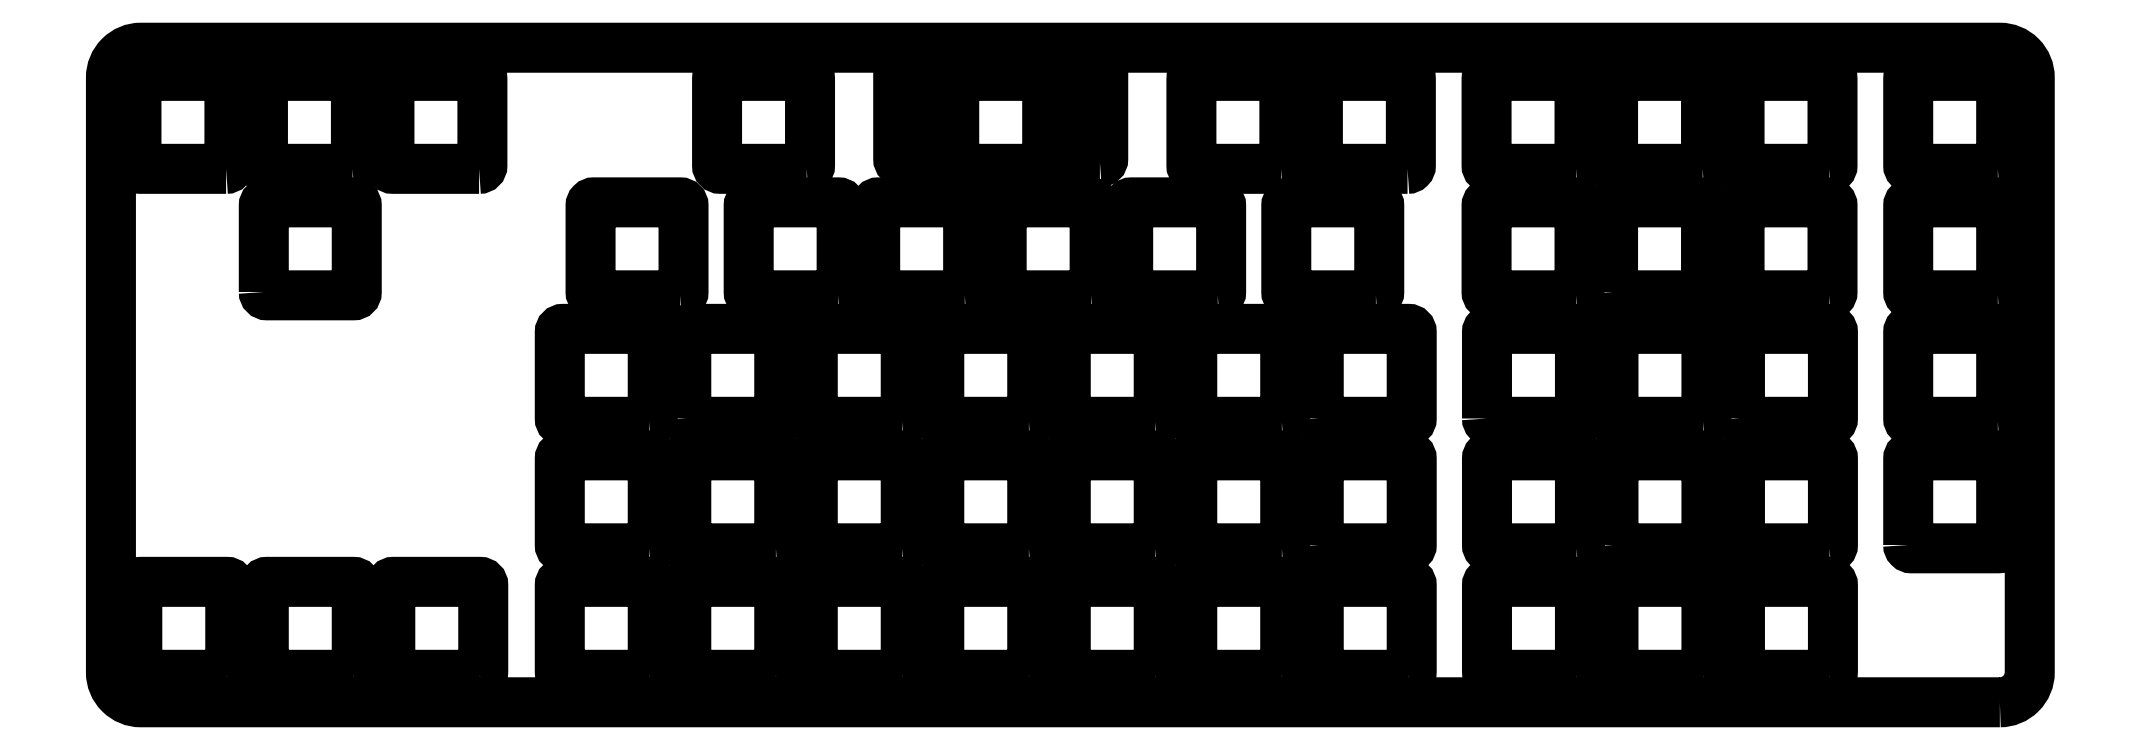
<metadata>
{"format":"dxf","ext":"dxf","renderer":"ezdxf+matplotlib","layout":"modelspace","background":"white","min_lineweight":24,"dpi":150}
</metadata>
<code>
0
SECTION
2
ENTITIES
0
LWPOLYLINE
8
0
90
8
70
1
43
0
10
-293.9
20
146.7
42
0.4142
10
-293.4
20
147.2
10
-293.4
20
160.2
42
0.4142
10
-293.9
20
160.7
10
-306.9
20
160.7
42
0.4142
10
-307.4
20
160.2
10
-307.4
20
147.2
42
0.4142
10
-306.9
20
146.7
0
LWPOLYLINE
8
0
90
8
70
1
43
0
10
-230.6
20
222.9
10
-243.6
20
222.9
42
-0.4142
10
-244.1
20
223.4
10
-244.1
20
236.4
42
-0.4142
10
-243.6
20
236.9
10
-230.6
20
236.9
42
-0.4142
10
-230.1
20
236.4
10
-230.1
20
223.4
42
-0.4142
0
LWPOLYLINE
8
0
90
8
70
1
43
0
10
-452.8
20
146.7
10
-465.8
20
146.7
42
-0.4142
10
-466.3
20
147.2
10
-466.3
20
160.2
42
-0.4142
10
-465.8
20
160.7
10
-452.8
20
160.7
42
-0.4142
10
-452.3
20
160.2
10
-452.3
20
147.2
42
-0.4142
0
LWPOLYLINE
8
0
90
8
70
1
43
0
10
-471.9
20
146.7
10
-484.9
20
146.7
42
-0.4142
10
-485.4
20
147.2
10
-485.4
20
160.2
42
-0.4142
10
-484.9
20
160.7
10
-471.9
20
160.7
42
-0.4142
10
-471.4
20
160.2
10
-471.4
20
147.2
42
-0.4142
0
LWPOLYLINE
8
0
90
8
70
1
43
0
10
-244
20
185.3
10
-244
20
198.3
42
-0.4142
10
-243.5
20
198.8
10
-230.5
20
198.8
42
-0.4142
10
-230
20
198.3
10
-230
20
185.3
42
-0.4142
10
-230.5
20
184.8
10
-243.5
20
184.8
42
-0.4142
0
LWPOLYLINE
8
0
90
8
70
1
43
0
10
-322.6
20
203.9
10
-335.6
20
203.9
42
-0.4142
10
-336.1
20
204.4
10
-336.1
20
217.4
42
-0.4142
10
-335.6
20
217.9
10
-322.6
20
217.9
42
-0.4142
10
-322.1
20
217.4
10
-322.1
20
204.4
42
-0.4142
0
LWPOLYLINE
8
0
90
8
70
1
43
0
10
-230.5
20
146.7
10
-243.5
20
146.7
42
-0.4142
10
-244
20
147.2
10
-244
20
160.2
42
-0.4142
10
-243.5
20
160.7
10
-230.5
20
160.7
42
-0.4142
10
-230
20
160.2
10
-230
20
147.2
42
-0.4142
0
LWPOLYLINE
8
0
90
8
70
1
43
0
10
-313.1
20
222.9
10
-326.1
20
222.9
42
-0.4142
10
-326.6
20
223.4
10
-326.6
20
236.4
42
-0.4142
10
-326.1
20
236.9
10
-313.1
20
236.9
42
-0.4142
10
-312.6
20
236.4
10
-312.6
20
223.4
42
-0.4142
0
LWPOLYLINE
8
0
90
8
70
1
43
0
10
-268.7
20
203.9
10
-281.7
20
203.9
42
-0.4142
10
-282.2
20
204.4
10
-282.2
20
217.4
42
-0.4142
10
-281.7
20
217.9
10
-268.7
20
217.9
42
-0.4142
10
-268.2
20
217.4
10
-268.2
20
204.4
42
-0.4142
0
LWPOLYLINE
8
0
90
8
70
1
43
0
10
-408.2
20
184.8
10
-421.2
20
184.8
42
-0.4142
10
-421.7
20
185.3
10
-421.7
20
198.3
42
-0.4142
10
-421.2
20
198.8
10
-408.2
20
198.8
42
-0.4142
10
-407.7
20
198.3
10
-407.7
20
185.3
42
-0.4142
0
LWPOLYLINE
8
0
90
8
70
1
43
0
10
-433.9
20
222.9
10
-446.9
20
222.9
42
-0.4142
10
-447.4
20
223.4
10
-447.4
20
236.4
42
-0.4142
10
-446.9
20
236.9
10
-433.9
20
236.9
42
-0.4142
10
-433.4
20
236.4
10
-433.4
20
223.4
42
-0.4142
0
LWPOLYLINE
8
0
90
8
70
1
43
0
10
-408.2
20
165.8
10
-421.2
20
165.8
42
-0.4142
10
-421.7
20
166.3
10
-421.7
20
179.3
42
-0.4142
10
-421.2
20
179.8
10
-408.2
20
179.8
42
-0.4142
10
-407.7
20
179.3
10
-407.7
20
166.3
42
-0.4142
0
LWPOLYLINE
8
0
90
8
70
1
43
0
10
-332
20
184.8
10
-345
20
184.8
42
-0.4142
10
-345.5
20
185.3
10
-345.5
20
198.3
42
-0.4142
10
-345
20
198.8
10
-332
20
198.8
42
-0.4142
10
-331.5
20
198.3
10
-331.5
20
185.3
42
-0.4142
0
LWPOLYLINE
8
0
90
8
70
1
43
0
10
-403.6
20
203.9
10
-416.6
20
203.9
42
-0.4142
10
-417.1
20
204.4
10
-417.1
20
217.4
42
-0.4142
10
-416.6
20
217.9
10
-403.6
20
217.9
42
-0.4142
10
-403.1
20
217.4
10
-403.1
20
204.4
42
-0.4142
0
LWPOLYLINE
8
0
90
8
70
1
43
0
10
-340.4
20
223.9
10
-346.4
20
223.9
42
-0.4142
10
-346.9
20
224.4
10
-346.9
20
238.4
42
-0.4142
10
-346.4
20
238.9
10
-340.4
20
238.9
42
-0.4142
10
-339.9
20
238.4
10
-339.9
20
224.4
42
-0.4142
0
LWPOLYLINE
8
0
90
8
70
1
43
0
10
-298.8
20
203.9
10
-311.8
20
203.9
42
-0.4142
10
-312.3
20
204.4
10
-312.3
20
217.4
42
-0.4142
10
-311.8
20
217.9
10
-298.8
20
217.9
42
-0.4142
10
-298.3
20
217.4
10
-298.3
20
204.4
42
-0.4142
0
LWPOLYLINE
8
0
90
8
70
1
43
0
10
-370.1
20
165.8
10
-383.1
20
165.8
42
-0.4142
10
-383.6
20
166.3
10
-383.6
20
179.3
42
-0.4142
10
-383.1
20
179.8
10
-370.1
20
179.8
42
-0.4142
10
-369.6
20
179.3
10
-369.6
20
166.3
42
-0.4142
0
LWPOLYLINE
8
0
90
8
70
1
43
0
10
-364.3
20
223.9
10
-370.3
20
223.9
42
-0.4142
10
-370.8
20
224.4
10
-370.8
20
238.4
42
-0.4142
10
-370.3
20
238.9
10
-364.3
20
238.9
42
-0.4142
10
-363.8
20
238.4
10
-363.8
20
224.4
42
-0.4142
0
LWPOLYLINE
8
0
90
8
70
1
43
0
10
-348.8
20
222.9
10
-361.8
20
222.9
42
-0.4142
10
-362.3
20
223.4
10
-362.3
20
236.4
42
-0.4142
10
-361.8
20
236.9
10
-348.8
20
236.9
42
-0.4142
10
-348.3
20
236.4
10
-348.3
20
223.4
42
-0.4142
0
LWPOLYLINE
8
0
90
8
70
1
43
0
10
-268.7
20
222.9
10
-281.7
20
222.9
42
-0.4142
10
-282.2
20
223.4
10
-282.2
20
236.4
42
-0.4142
10
-281.7
20
236.9
10
-268.7
20
236.9
42
-0.4142
10
-268.2
20
236.4
10
-268.2
20
223.4
42
-0.4142
0
LWPOLYLINE
8
0
90
8
70
1
43
0
10
-379.8
20
203.9
42
0.4142
10
-379.3
20
204.4
10
-379.3
20
217.4
42
0.4142
10
-379.8
20
217.9
10
-392.8
20
217.9
42
0.4142
10
-393.3
20
217.4
10
-393.3
20
204.4
42
0.4142
10
-392.8
20
203.9
0
LWPOLYLINE
8
0
90
8
70
1
43
0
10
-433.8
20
146.7
10
-446.8
20
146.7
42
-0.4142
10
-447.3
20
147.2
10
-447.3
20
160.2
42
-0.4142
10
-446.8
20
160.7
10
-433.8
20
160.7
42
-0.4142
10
-433.3
20
160.2
10
-433.3
20
147.2
42
-0.4142
0
LWPOLYLINE
8
0
90
8
70
1
43
0
10
-402.7
20
185.3
10
-402.7
20
198.3
42
-0.4142
10
-402.2
20
198.8
10
-389.2
20
198.8
42
-0.4142
10
-388.7
20
198.3
10
-388.7
20
185.3
42
-0.4142
10
-389.2
20
184.8
10
-402.2
20
184.8
42
-0.4142
0
LWPOLYLINE
8
0
90
8
70
1
43
0
10
-452.9
20
222.9
42
0.4142
10
-452.4
20
223.4
10
-452.4
20
236.4
42
0.4142
10
-452.9
20
236.9
10
-465.9
20
236.9
42
0.4142
10
-466.4
20
236.4
10
-466.4
20
223.4
42
0.4142
10
-465.9
20
222.9
0
LWPOLYLINE
8
0
90
8
70
1
43
0
10
-307.4
20
166.3
10
-307.4
20
179.3
42
-0.4142
10
-306.9
20
179.8
10
-293.9
20
179.8
42
-0.4142
10
-293.4
20
179.3
10
-293.4
20
166.3
42
-0.4142
10
-293.9
20
165.8
10
-306.9
20
165.8
42
-0.4142
0
LWPOLYLINE
8
0
90
8
70
1
43
0
10
-230.5
20
165.8
10
-243.5
20
165.8
42
-0.4142
10
-244
20
166.3
10
-244
20
179.3
42
-0.4142
10
-243.5
20
179.8
10
-230.5
20
179.8
42
-0.4142
10
-230
20
179.3
10
-230
20
166.3
42
-0.4142
0
LWPOLYLINE
8
0
90
8
70
1
43
0
10
-249.6
20
222.9
10
-262.6
20
222.9
42
-0.4142
10
-263.1
20
223.4
10
-263.1
20
236.4
42
-0.4142
10
-262.6
20
236.9
10
-249.6
20
236.9
42
-0.4142
10
-249.1
20
236.4
10
-249.1
20
223.4
42
-0.4142
0
LWPOLYLINE
8
0
90
8
70
1
43
0
10
-389.2
20
165.8
10
-402.2
20
165.8
42
-0.4142
10
-402.7
20
166.3
10
-402.7
20
179.3
42
-0.4142
10
-402.2
20
179.8
10
-389.2
20
179.8
42
-0.4142
10
-388.7
20
179.3
10
-388.7
20
166.3
42
-0.4142
0
LWPOLYLINE
8
0
90
8
70
1
43
0
10
-332
20
146.7
10
-345
20
146.7
42
-0.4142
10
-345.5
20
147.2
10
-345.5
20
160.2
42
-0.4142
10
-345
20
160.7
10
-332
20
160.7
42
-0.4142
10
-331.5
20
160.2
10
-331.5
20
147.2
42
-0.4142
0
LWPOLYLINE
8
0
90
8
70
1
43
0
10
-472
20
222.9
10
-485
20
222.9
42
-0.4142
10
-485.5
20
223.4
10
-485.5
20
236.4
42
-0.4142
10
-485
20
236.9
10
-472
20
236.9
42
-0.4142
10
-471.5
20
236.4
10
-471.5
20
223.4
42
-0.4142
0
LWPOLYLINE
8
0
90
8
70
1
43
0
10
-360.7
20
203.9
10
-373.7
20
203.9
42
-0.4142
10
-374.2
20
204.4
10
-374.2
20
217.4
42
-0.4142
10
-373.7
20
217.9
10
-360.7
20
217.9
42
-0.4142
10
-360.2
20
217.4
10
-360.2
20
204.4
42
-0.4142
0
LWPOLYLINE
8
0
90
8
70
1
43
0
10
-263.1
20
204.4
10
-263.1
20
217.4
42
-0.4142
10
-262.6
20
217.9
10
-249.6
20
217.9
42
-0.4142
10
-249.1
20
217.4
10
-249.1
20
204.4
42
-0.4142
10
-249.6
20
203.9
10
-262.6
20
203.9
42
-0.4142
0
LWPOLYLINE
8
0
90
8
70
1
43
0
10
-313
20
165.8
10
-326
20
165.8
42
-0.4142
10
-326.5
20
166.3
10
-326.5
20
179.3
42
-0.4142
10
-326
20
179.8
10
-313
20
179.8
42
-0.4142
10
-312.5
20
179.3
10
-312.5
20
166.3
42
-0.4142
0
LWPOLYLINE
8
0
90
8
70
1
43
0
10
-408.2
20
146.7
10
-421.2
20
146.7
42
-0.4142
10
-421.7
20
147.2
10
-421.7
20
160.2
42
-0.4142
10
-421.2
20
160.7
10
-408.2
20
160.7
42
-0.4142
10
-407.7
20
160.2
10
-407.7
20
147.2
42
-0.4142
0
LWPOLYLINE
8
0
90
8
70
1
43
0
10
-351.1
20
184.8
10
-364.1
20
184.8
42
-0.4142
10
-364.6
20
185.3
10
-364.6
20
198.3
42
-0.4142
10
-364.1
20
198.8
10
-351.1
20
198.8
42
-0.4142
10
-350.6
20
198.3
10
-350.6
20
185.3
42
-0.4142
0
LWPOLYLINE
8
0
90
8
70
1
43
0
10
-341.7
20
203.9
10
-354.7
20
203.9
42
-0.4142
10
-355.2
20
204.4
10
-355.2
20
217.4
42
-0.4142
10
-354.7
20
217.9
10
-341.7
20
217.9
42
-0.4142
10
-341.2
20
217.4
10
-341.2
20
204.4
42
-0.4142
0
LWPOLYLINE
8
0
90
8
70
1
43
0
10
-384.6
20
222.9
10
-397.6
20
222.9
42
-0.4142
10
-398.1
20
223.4
10
-398.1
20
236.4
42
-0.4142
10
-397.6
20
236.9
10
-384.6
20
236.9
42
-0.4142
10
-384.1
20
236.4
10
-384.1
20
223.4
42
-0.4142
0
LWPOLYLINE
8
0
90
8
70
1
43
0
10
-249.6
20
184.8
10
-262.6
20
184.8
42
-0.4142
10
-263.1
20
185.3
10
-263.1
20
198.3
42
-0.4142
10
-262.6
20
198.8
10
-249.6
20
198.8
42
-0.4142
10
-249.1
20
198.3
10
-249.1
20
185.3
42
-0.4142
0
LWPOLYLINE
8
0
90
8
70
1
43
0
10
-205.2
20
184.8
10
-218.2
20
184.8
42
-0.4142
10
-218.7
20
185.3
10
-218.7
20
198.3
42
-0.4142
10
-218.2
20
198.8
10
-205.2
20
198.8
42
-0.4142
10
-204.7
20
198.3
10
-204.7
20
185.3
42
-0.4142
0
LWPOLYLINE
8
0
90
8
70
1
43
0
10
-332
20
165.8
10
-345
20
165.8
42
-0.4142
10
-345.5
20
166.3
10
-345.5
20
179.3
42
-0.4142
10
-345
20
179.8
10
-332
20
179.8
42
-0.4142
10
-331.5
20
179.3
10
-331.5
20
166.3
42
-0.4142
0
LWPOLYLINE
8
0
90
8
70
1
43
0
10
-268.6
20
165.8
10
-281.6
20
165.8
42
-0.4142
10
-282.1
20
166.3
10
-282.1
20
179.3
42
-0.4142
10
-281.6
20
179.8
10
-268.6
20
179.8
42
-0.4142
10
-268.1
20
179.3
10
-268.1
20
166.3
42
-0.4142
0
LWPOLYLINE
8
0
90
8
70
1
43
0
10
-205.2
20
222.9
10
-218.2
20
222.9
42
-0.4142
10
-218.7
20
223.4
10
-218.7
20
236.4
42
-0.4142
10
-218.2
20
236.9
10
-205.2
20
236.9
42
-0.4142
10
-204.7
20
236.4
10
-204.7
20
223.4
42
-0.4142
0
LWPOLYLINE
8
0
90
8
70
1
43
0
10
-218.7
20
166.3
10
-218.7
20
179.3
42
-0.4142
10
-218.2
20
179.8
10
-205.2
20
179.8
42
-0.4142
10
-204.7
20
179.3
10
-204.7
20
166.3
42
-0.4142
10
-205.2
20
165.8
10
-218.2
20
165.8
42
-0.4142
0
LWPOLYLINE
8
0
90
8
70
1
43
0
10
-249.6
20
146.7
42
0.4142
10
-249.1
20
147.2
10
-249.1
20
160.2
42
0.4142
10
-249.6
20
160.7
10
-262.6
20
160.7
42
0.4142
10
-263.1
20
160.2
10
-263.1
20
147.2
42
0.4142
10
-262.6
20
146.7
0
LWPOLYLINE
8
0
90
8
70
1
43
0
10
-351.1
20
165.8
10
-364.1
20
165.8
42
-0.4142
10
-364.6
20
166.3
10
-364.6
20
179.3
42
-0.4142
10
-364.1
20
179.8
10
-351.1
20
179.8
42
-0.4142
10
-350.6
20
179.3
10
-350.6
20
166.3
42
-0.4142
0
LWPOLYLINE
8
0
90
8
70
1
43
0
10
-370.1
20
146.7
10
-383.1
20
146.7
42
-0.4142
10
-383.6
20
147.2
10
-383.6
20
160.2
42
-0.4142
10
-383.1
20
160.7
10
-370.1
20
160.7
42
-0.4142
10
-369.6
20
160.2
10
-369.6
20
147.2
42
-0.4142
0
LWPOLYLINE
8
0
90
8
70
1
43
0
10
-313
20
146.7
10
-326
20
146.7
42
-0.4142
10
-326.5
20
147.2
10
-326.5
20
160.2
42
-0.4142
10
-326
20
160.7
10
-313
20
160.7
42
-0.4142
10
-312.5
20
160.2
10
-312.5
20
147.2
42
-0.4142
0
LWPOLYLINE
8
0
90
8
70
1
43
0
10
-205.2
20
203.9
10
-218.2
20
203.9
42
-0.4142
10
-218.7
20
204.4
10
-218.7
20
217.4
42
-0.4142
10
-218.2
20
217.9
10
-205.2
20
217.9
42
-0.4142
10
-204.7
20
217.4
10
-204.7
20
204.4
42
-0.4142
0
LWPOLYLINE
8
0
90
8
70
1
43
0
10
-466.3
20
204.4
10
-466.3
20
217.4
42
-0.4142
10
-465.8
20
217.9
10
-452.8
20
217.9
42
-0.4142
10
-452.3
20
217.4
10
-452.3
20
204.4
42
-0.4142
10
-452.8
20
203.9
10
-465.8
20
203.9
42
-0.4142
0
LWPOLYLINE
8
0
90
8
70
1
43
0
10
-307.4
20
185.3
10
-307.4
20
198.3
42
-0.4142
10
-306.9
20
198.8
10
-293.9
20
198.8
42
-0.4142
10
-293.4
20
198.3
10
-293.4
20
185.3
42
-0.4142
10
-293.9
20
184.8
10
-306.9
20
184.8
42
-0.4142
0
LWPOLYLINE
8
0
90
8
70
1
43
0
10
-263.1
20
166.3
10
-263.1
20
179.3
42
-0.4142
10
-262.6
20
179.8
10
-249.6
20
179.8
42
-0.4142
10
-249.1
20
179.3
10
-249.1
20
166.3
42
-0.4142
10
-249.6
20
165.8
10
-262.6
20
165.8
42
-0.4142
0
LWPOLYLINE
8
0
90
8
70
1
43
0
10
-294.1
20
222.9
10
-307.1
20
222.9
42
-0.4142
10
-307.6
20
223.4
10
-307.6
20
236.4
42
-0.4142
10
-307.1
20
236.9
10
-294.1
20
236.9
42
-0.4142
10
-293.6
20
236.4
10
-293.6
20
223.4
42
-0.4142
0
LWPOLYLINE
8
0
90
8
70
1
43
0
10
-370.1
20
184.8
10
-383.1
20
184.8
42
-0.4142
10
-383.6
20
185.3
10
-383.6
20
198.3
42
-0.4142
10
-383.1
20
198.8
10
-370.1
20
198.8
42
-0.4142
10
-369.6
20
198.3
10
-369.6
20
185.3
42
-0.4142
0
LWPOLYLINE
8
0
90
8
70
1
43
0
10
-313
20
184.8
10
-326
20
184.8
42
-0.4142
10
-326.5
20
185.3
10
-326.5
20
198.3
42
-0.4142
10
-326
20
198.8
10
-313
20
198.8
42
-0.4142
10
-312.5
20
198.3
10
-312.5
20
185.3
42
-0.4142
0
LWPOLYLINE
8
0
90
8
70
1
43
0
10
-268.6
20
146.7
10
-281.6
20
146.7
42
-0.4142
10
-282.1
20
147.2
10
-282.1
20
160.2
42
-0.4142
10
-281.6
20
160.7
10
-268.6
20
160.7
42
-0.4142
10
-268.1
20
160.2
10
-268.1
20
147.2
42
-0.4142
0
LWPOLYLINE
8
0
90
8
70
1
43
0
10
-230.6
20
203.9
10
-243.6
20
203.9
42
-0.4142
10
-244.1
20
204.4
10
-244.1
20
217.4
42
-0.4142
10
-243.6
20
217.9
10
-230.6
20
217.9
42
-0.4142
10
-230.1
20
217.4
10
-230.1
20
204.4
42
-0.4142
0
LWPOLYLINE
8
0
90
8
70
1
43
0
10
-282.1
20
185.3
10
-282.1
20
198.3
42
-0.4142
10
-281.6
20
198.8
10
-268.6
20
198.8
42
-0.4142
10
-268.1
20
198.3
10
-268.1
20
185.3
42
-0.4142
10
-268.6
20
184.8
10
-281.6
20
184.8
42
-0.4142
0
LWPOLYLINE
8
0
90
8
70
1
43
0
10
-389.2
20
146.7
10
-402.2
20
146.7
42
-0.4142
10
-402.7
20
147.2
10
-402.7
20
160.2
42
-0.4142
10
-402.2
20
160.7
10
-389.2
20
160.7
42
-0.4142
10
-388.7
20
160.2
10
-388.7
20
147.2
42
-0.4142
0
LWPOLYLINE
8
0
90
8
70
1
43
0
10
-351.1
20
146.7
42
0.4142
10
-350.6
20
147.2
10
-350.6
20
160.2
42
0.4142
10
-351.1
20
160.7
10
-364.1
20
160.7
42
0.4142
10
-364.6
20
160.2
10
-364.6
20
147.2
42
0.4142
10
-364.1
20
146.7
0
LWPOLYLINE
8
0
90
8
70
1
43
0
10
-204.9
20
142.6
42
0.4142
10
-200.4
20
147.1
10
-200.4
20
236.7
42
0.4142
10
-204.9
20
241.2
10
-484.8
20
241.2
42
0.4142
10
-489.3
20
236.7
10
-489.3
20
147.1
42
0.4142
10
-484.8
20
142.6
0
ENDSEC
0
EOF

</code>
